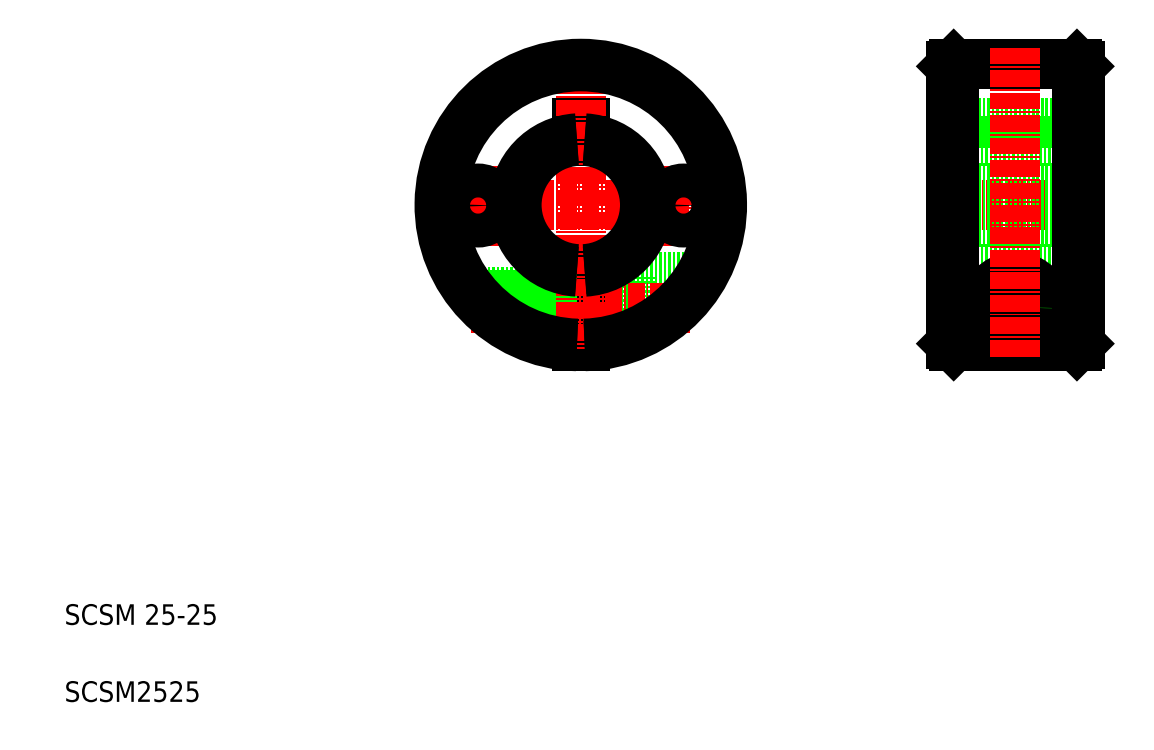
<metadata>
{"format":"dxf","ext":"dxf","renderer":"ezdxf+matplotlib","layout":"modelspace","background":"white","min_lineweight":24,"dpi":150}
</metadata>
<code>
0
SECTION
2
ENTITIES
0
LINE
8
0
10
207.1
20
134.2
30
0
11
207.6
21
133.7
31
0
0
LINE
8
0
10
207.1
20
119.2
30
0
11
207.6
21
119.7
31
0
0
LINE
8
0
10
183.1
20
134.2
30
0
11
182.6
21
133.7
31
0
0
LINE
8
0
10
188.1
20
119.2
30
0
11
188.1
21
119.2
31
0
0
LINE
8
0
10
188.1
20
106.7
30
0
11
188.1
21
106.7
31
0
0
LINE
8
0
10
183.1
20
119.2
30
0
11
182.6
21
119.7
31
0
0
LINE
8
CENTER
10
180.7
20
106.7
30
0
11
209.4
21
106.7
31
0
0
LINE
8
0
10
183.1
20
119.2
30
0
11
207.1
21
119.2
31
0
0
LINE
8
0
10
183.1
20
134.2
30
0
11
207.1
21
134.2
31
0
0
LINE
8
0
10
182.6
20
122.7
30
0
11
207.6
21
122.7
31
0
0
LINE
8
0
10
182.6
20
110
30
0
11
207.6
21
110
31
0
0
LINE
8
0
10
207.1
20
94.24
30
0
11
207.6
21
93.74
31
0
0
LINE
8
0
10
207.1
20
79.24
30
0
11
207.6
21
79.74
31
0
0
LINE
8
0
10
182.6
20
93.74
30
0
11
183.1
21
94.24
31
0
0
LINE
8
0
10
182.6
20
79.74
30
0
11
183.1
21
79.24
31
0
0
LINE
8
CENTER
10
188.8
20
86.74
30
0
11
201.4
21
86.74
31
0
0
LINE
8
0
10
182.6
20
103.4
30
0
11
207.6
21
103.4
31
0
0
CIRCLE
8
0
10
195.1
20
86.74
30
0
40
2.5
0
LINE
8
0
10
183.1
20
94.24
30
0
11
207.1
21
94.24
31
0
0
LINE
8
0
10
183.1
20
79.24
30
0
11
207.1
21
79.24
31
0
0
LINE
8
0
10
191.7
20
81.82
30
0
11
198.6
21
81.82
31
0
0
ARC
8
0
10
195.1
20
86.74
30
0
40
6
50
305
51
235
0
CIRCLE
8
0
10
195.1
20
86.74
30
0
40
3
0
CIRCLE
8
0
10
195.1
20
86.74
30
0
40
3.3
0
LINE
8
CENTER
10
195.1
20
137.4
30
0
11
195.1
21
77.09
31
0
0
LINE
8
0
10
207.1
20
134.2
30
0
11
207.1
21
79.24
31
0
0
LINE
8
0
10
183.1
20
134.2
30
0
11
183.1
21
79.24
31
0
0
LINE
8
0
10
182.6
20
133.7
30
0
11
182.6
21
79.74
31
0
0
LINE
8
0
10
207.6
20
79.74
30
0
11
207.6
21
133.7
31
0
0
LINE
8
0
10
109.8
20
122.7
30
0
11
111.3
21
122.7
31
0
0
LINE
8
0
10
111.3
20
122.7
30
0
11
111.3
21
119.2
31
0
0
LINE
8
0
10
109.8
20
122.7
30
0
11
109.8
21
119.2
31
0
0
LINE
8
CENTER
10
80.2
20
106.7
30
0
11
141.7
21
106.7
31
0
0
LINE
8
0
10
111.3
20
90.04
30
0
11
120.5
21
90.04
31
0
0
LINE
8
0
10
111.3
20
83.44
30
0
11
120.5
21
83.44
31
0
0
LINE
8
0
10
120.5
20
92.74
30
0
11
120.5
21
81.12
31
0
0
LINE
8
0
10
111.3
20
94.26
30
0
11
111.3
21
79.25
31
0
0
LINE
8
0
10
109.8
20
94.26
30
0
11
109.8
21
79.25
31
0
0
LINE
8
0
10
120.5
20
92.74
30
0
11
134.2
21
92.74
31
0
0
LINE
8
CENTER
10
89.08
20
86.74
30
0
11
132
21
86.74
31
0
0
LINE
8
0
10
94.72
20
84.24
30
0
11
109.8
21
84.24
31
0
0
LINE
8
0
10
95.46
20
83.74
30
0
11
109.8
21
83.74
31
0
0
LINE
8
0
10
89.32
20
89.24
30
0
11
109.8
21
89.24
31
0
0
LINE
8
0
10
88.91
20
89.74
30
0
11
109.8
21
89.74
31
0
0
TEXT
8
0
10
10
20
25
30
0
40
4
1
SCSM 25-25
0
TEXT
8
0
10
10
20
10
30
0
40
4
1
SCSM2525
0
LINE
8
CENTER
10
110.5
20
136
30
0
11
110.5
21
78.74
31
0
0
LINE
8
CENTER
10
90.53
20
114.4
30
0
11
90.53
21
98.81
31
0
0
LINE
8
CENTER
10
130.5
20
114.4
30
0
11
130.5
21
98.81
31
0
0
CIRCLE
8
0
10
130.5
20
106.6
30
0
40
3.3
0
CIRCLE
8
0
10
90.53
20
106.6
30
0
40
3.3
0
ARC
8
0
10
110.5
20
106.7
30
0
40
12.5
50
93.44
51
266.6
0
ARC
8
0
10
110.5
20
106.7
30
0
40
13
50
93.31
51
266.7
0
ARC
8
0
10
110.5
20
106.7
30
0
40
12.5
50
273.4
51
86.56
0
ARC
8
0
10
110.5
20
106.7
30
0
40
13
50
273.3
51
86.69
0
ARC
8
0
10
110.5
20
106.7
30
0
40
27.5
50
271.6
51
268.4
0
ARC
8
0
10
110.5
20
106.7
30
0
40
27
50
271.6
51
268.4
0
ENDSEC
0
EOF

</code>
